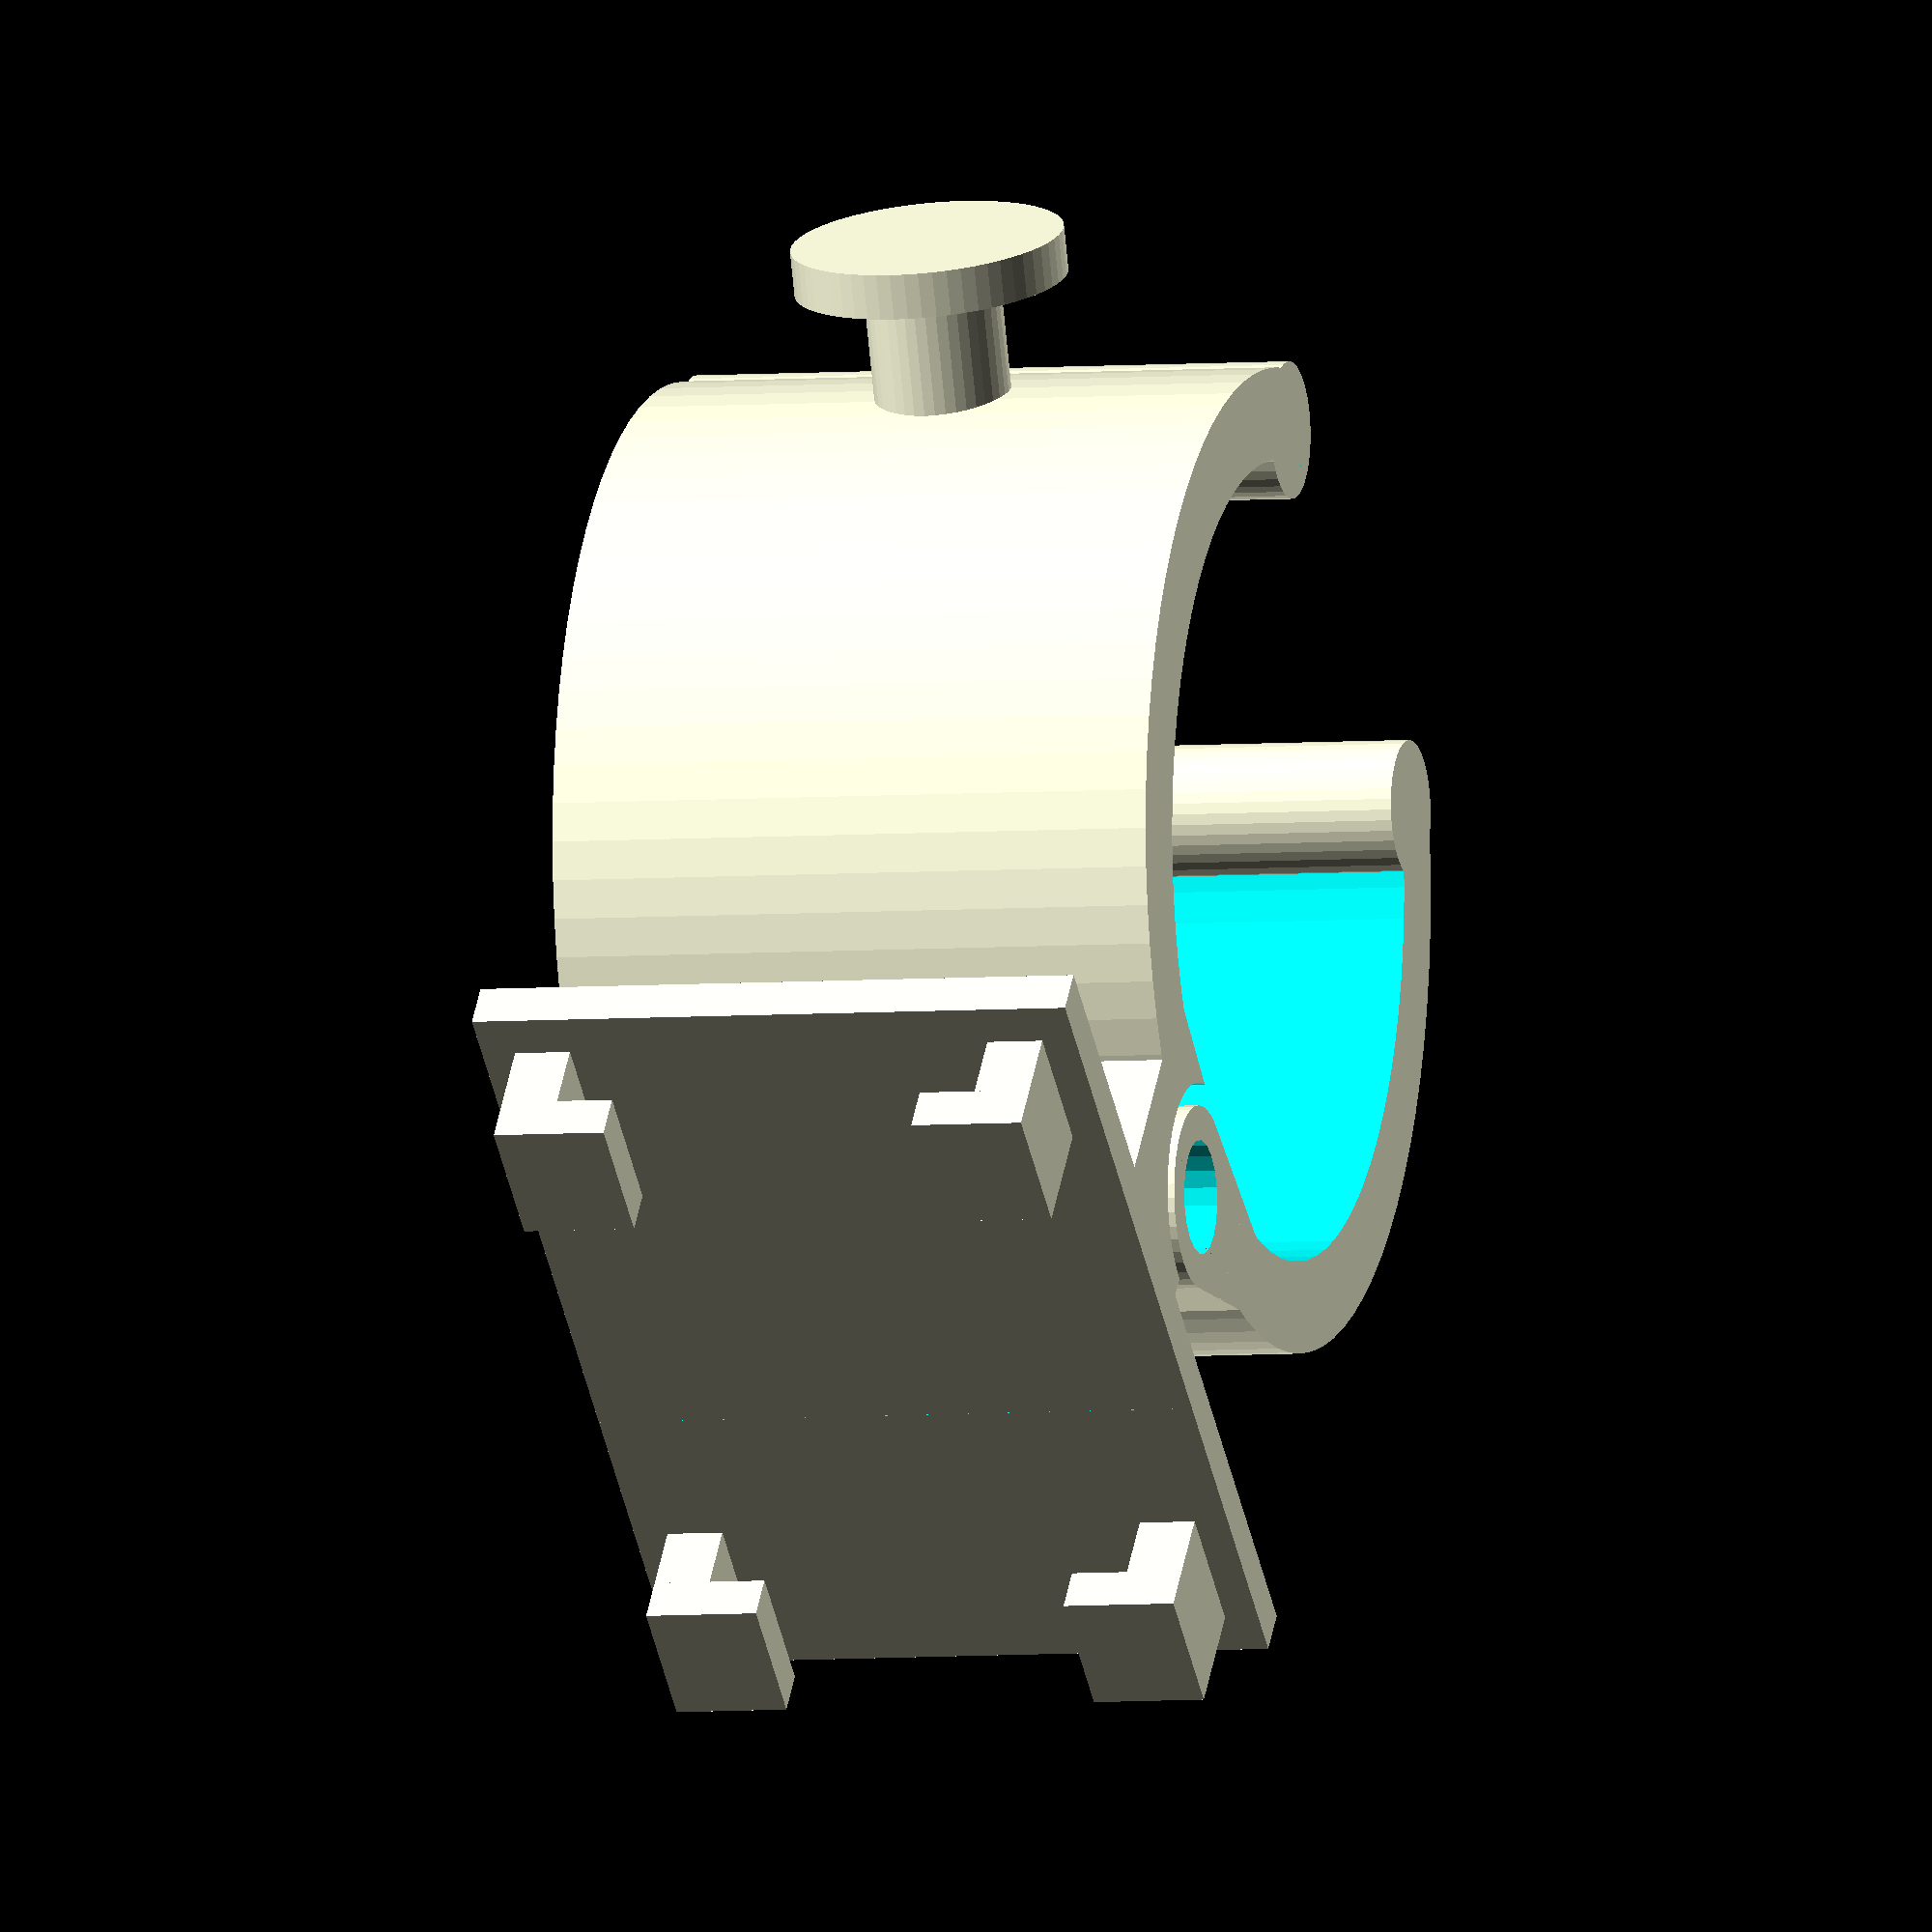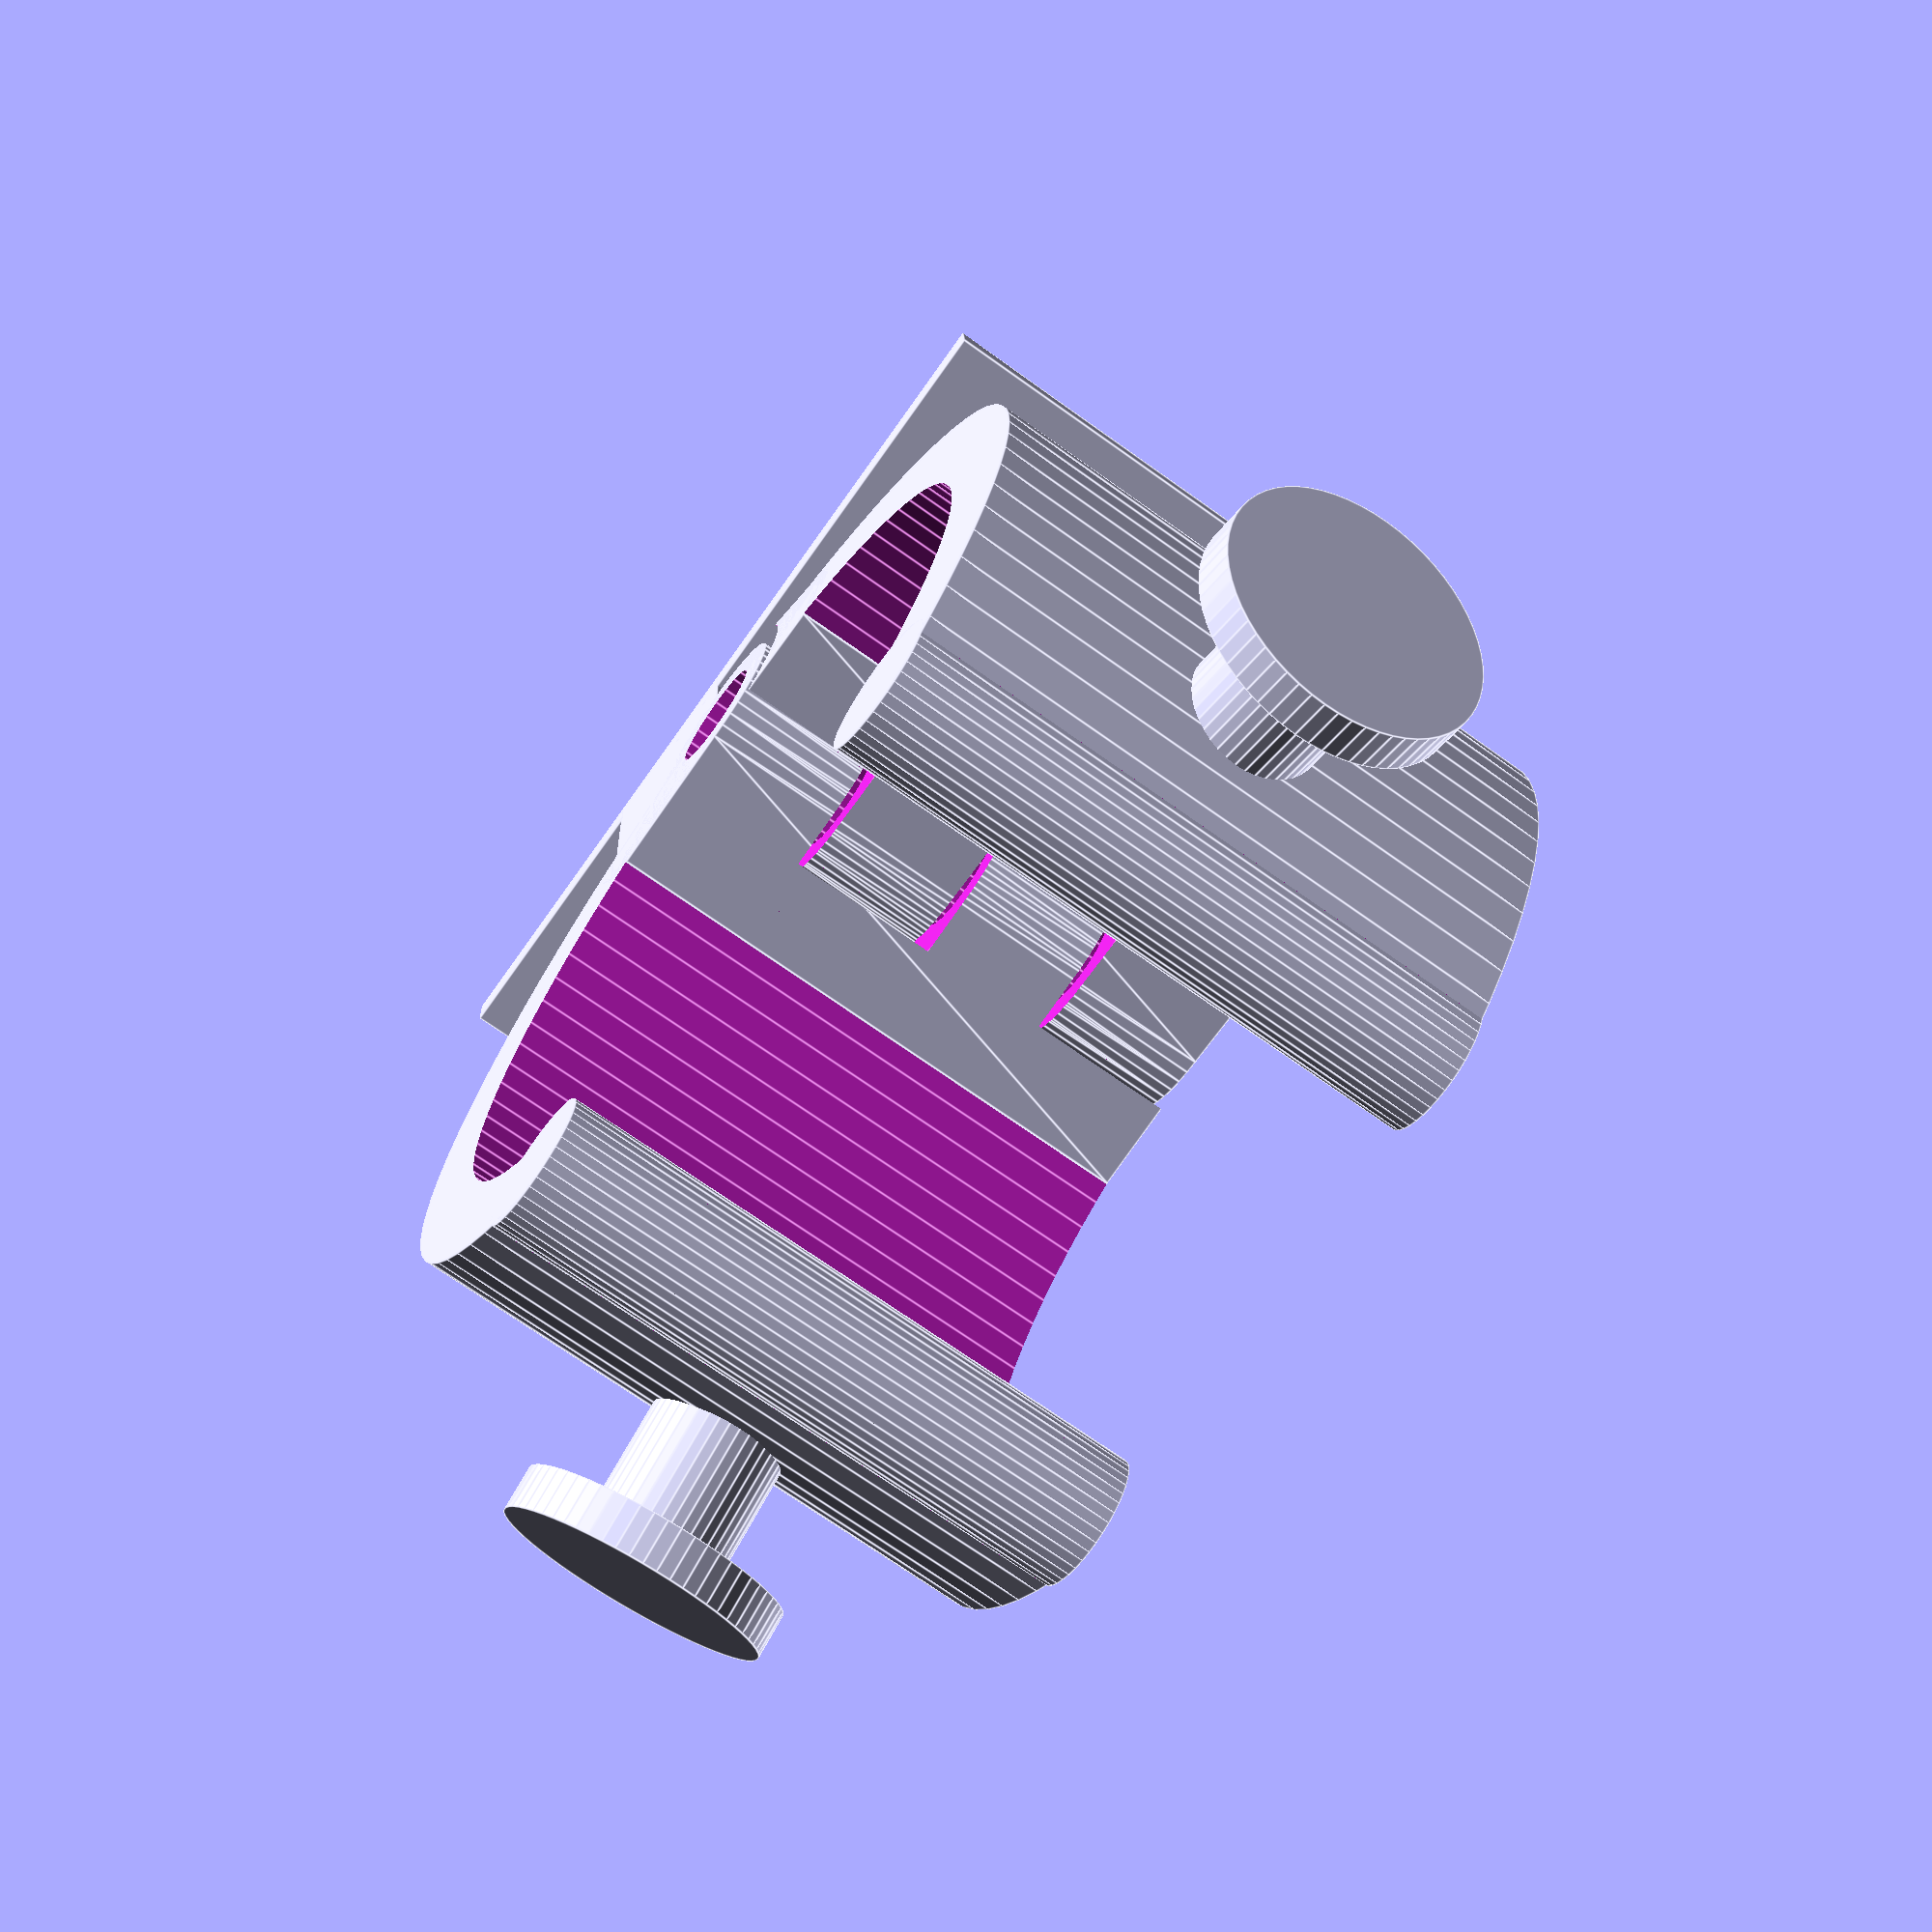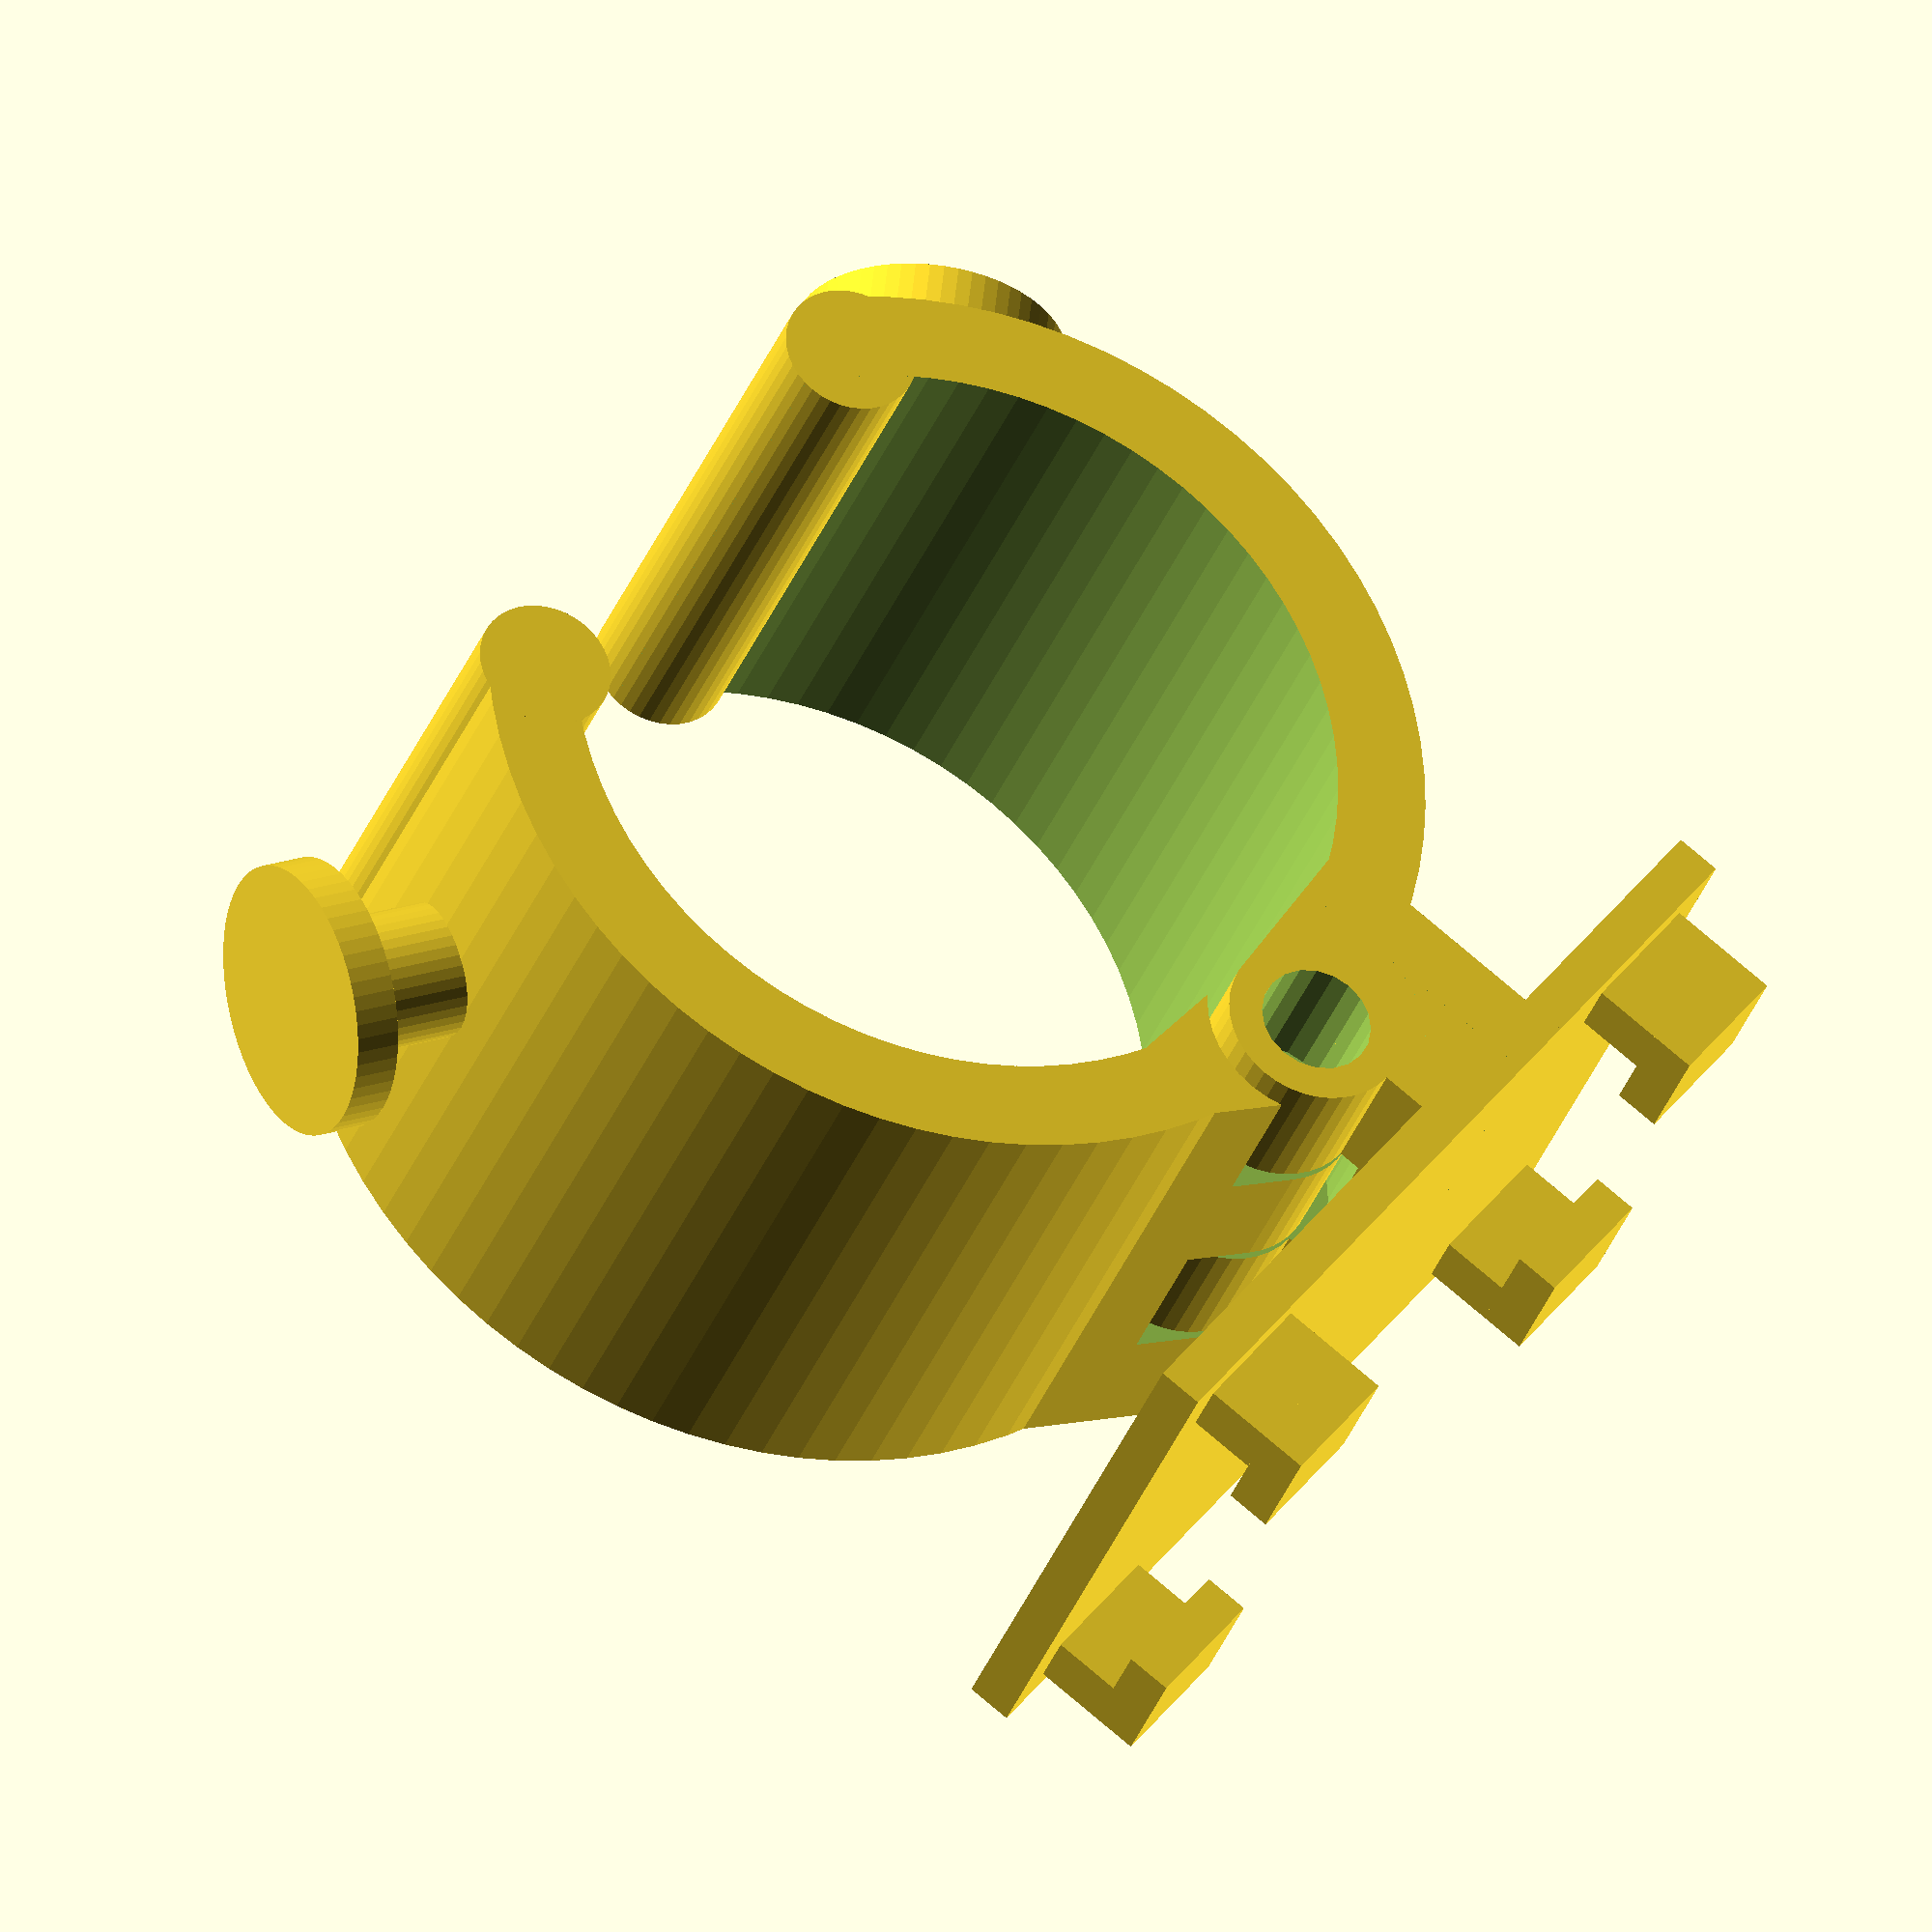
<openscad>
d=35;
h=27;
what=0; // 0 = both, 1 = left, 2 = right, 3 = both printable

if(what != 2) { 
    clamp_flex(1);
    mount_plate();
} 

if(what != 1) {
    translate([what==3 ? 10 : 0, what==3 ? 5 : 0, 0])
    rotate([0,0,what==3 ? -60 : 0])
    mirror([0,0,1]) mirror([1,0,0]) clamp_flex(0);
}

module hook() {
    cylinder(r=3, h=6, center=true, $fn=40);
    translate([0,0,4]) cylinder(r=6, h=2, center=true, $fn=60);
}

module clamp_flex(support = 0) {
    // joint
    translate([0,d/2+3,0]) difference() {
        union() {
            hull() {
                cylinder(r=8/2, h=h, $fn=40, center=true);
                translate([-7,-2.5,0]) cylinder(r=4/2, h=h, $fn=40, center=true);
            }
            if(support) {
                translate([-8/2,2,0]) cube([8, 12, h], center=true);
            } 
        }
        translate([0,0,-h/4-h/8]) cylinder(r=8/2+1, h=h/4+0.5, $fn=40, center=true);
        translate([0,0,h/8]) cylinder(r=8/2+1, h=h/4+0.5, $fn=40, center=true);
        cylinder(r=2.5, h=100, center=true, $fn=20);
    }
    // The clamp itself
    difference() {
        cylinder(r=d/2+4, h=h, center=true, $fn=80);
        cylinder(r=d/2, h=h+10, center=true, $fn=80);
        translate([0, -d*1.45, 0]) cube([2*d, 2*d, 2*d], center=true);
        translate([-5, -d, 0]) cube([10, 2*d, 2*d], center=true);
        translate([-5, -50, -50]) cube([100,100,100]);
    }
    // end
    translate([-d/4*1.35, -d/4*1.45-2, 0]) cylinder(r=3, h=h, center=true, $fn=40);    
    rotate([0,0,210]) translate([d/2+6, 0, 0]) rotate([0,90,0]) hook();
}

module mount_plate() {
    translate([0,d/2+14,0]) rotate([-90,90,0]) {
        mount_grid();
        translate([0,0,-4]) cube([27,40,2], center=true);
    }
}

module mount_grid() {
    translate([-10.5, -15, 0]) mount_grid_module();
    translate([10.5, -15, 0]) mirror([180,0,0]) mount_grid_module();
    translate([-10.5, 15, 0]) mount_grid_module();
    translate([10.5, 15, 0]) mirror([180,0,0]) mount_grid_module();
}

module mount_grid_module() {    
    translate([-1.5, -3, 0]) cube([5, 6, 2]);
    translate([-1.5, -3, -3]) cube([2.5, 6, 3]);
}
</openscad>
<views>
elev=4.5 azim=140.0 roll=106.8 proj=o view=solid
elev=70.7 azim=356.5 roll=54.4 proj=p view=edges
elev=32.4 azim=126.4 roll=342.0 proj=o view=wireframe
</views>
